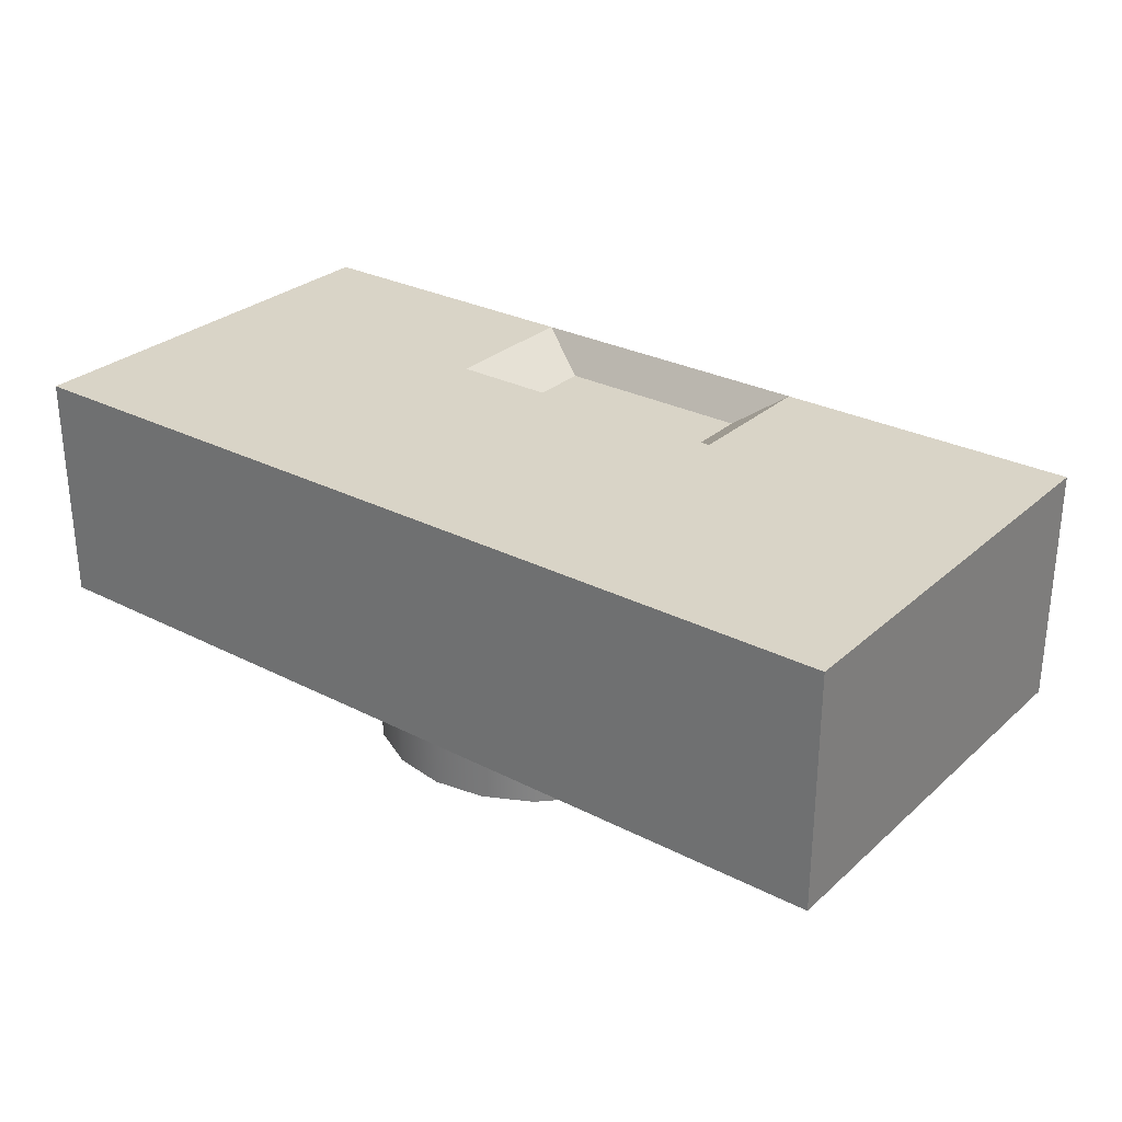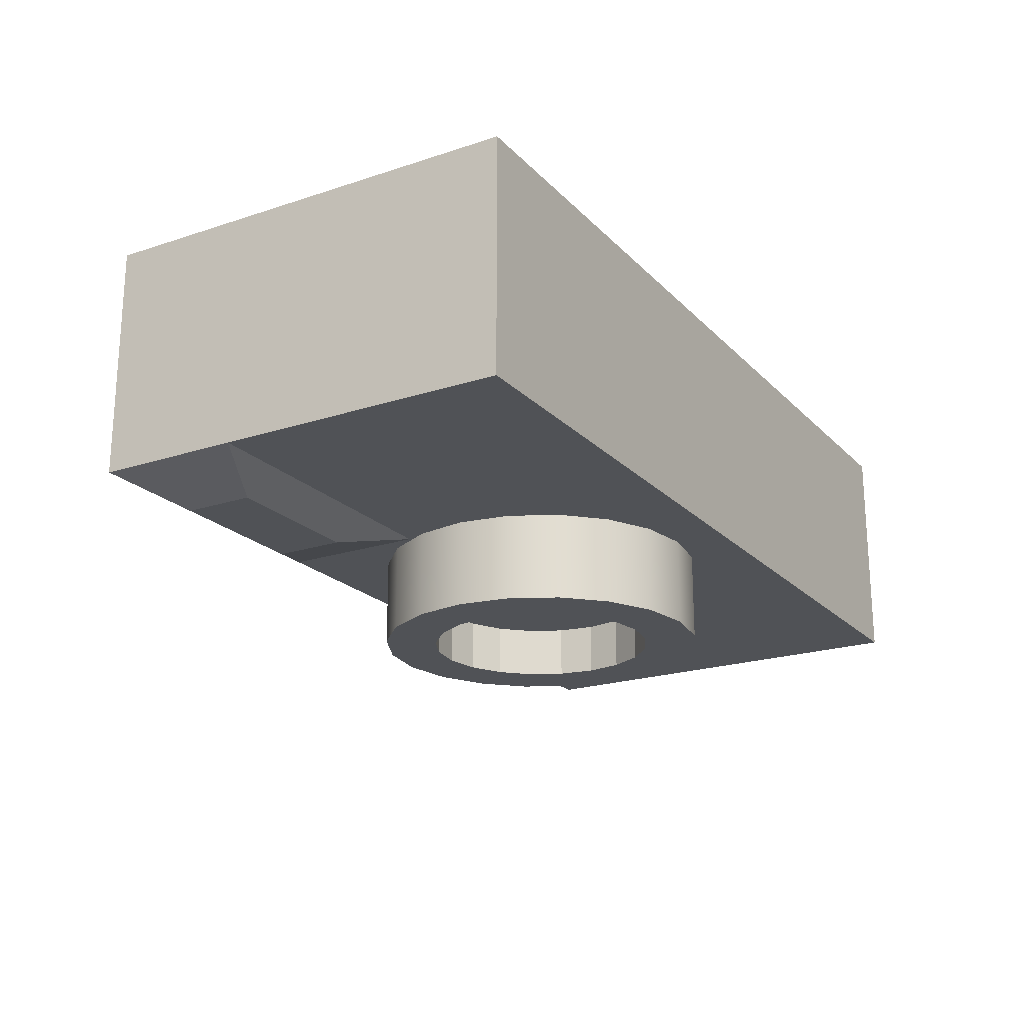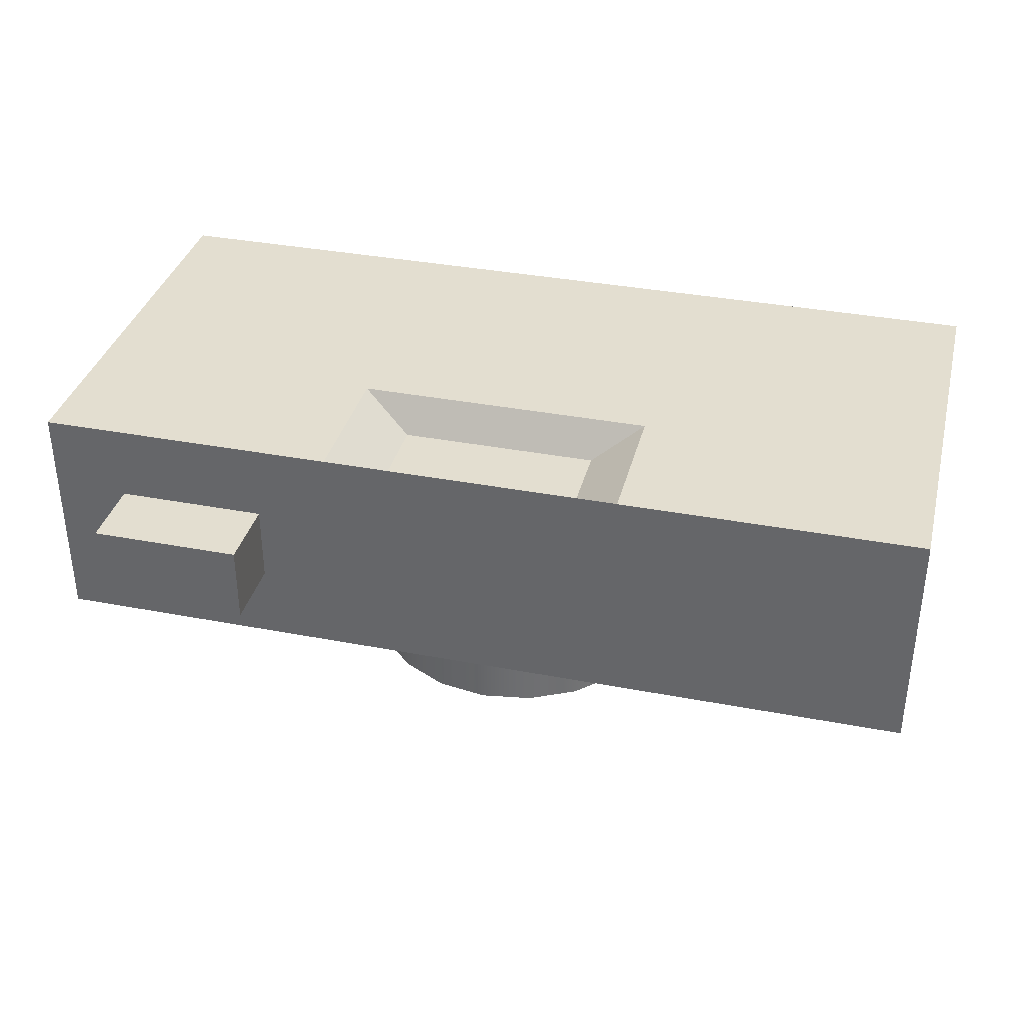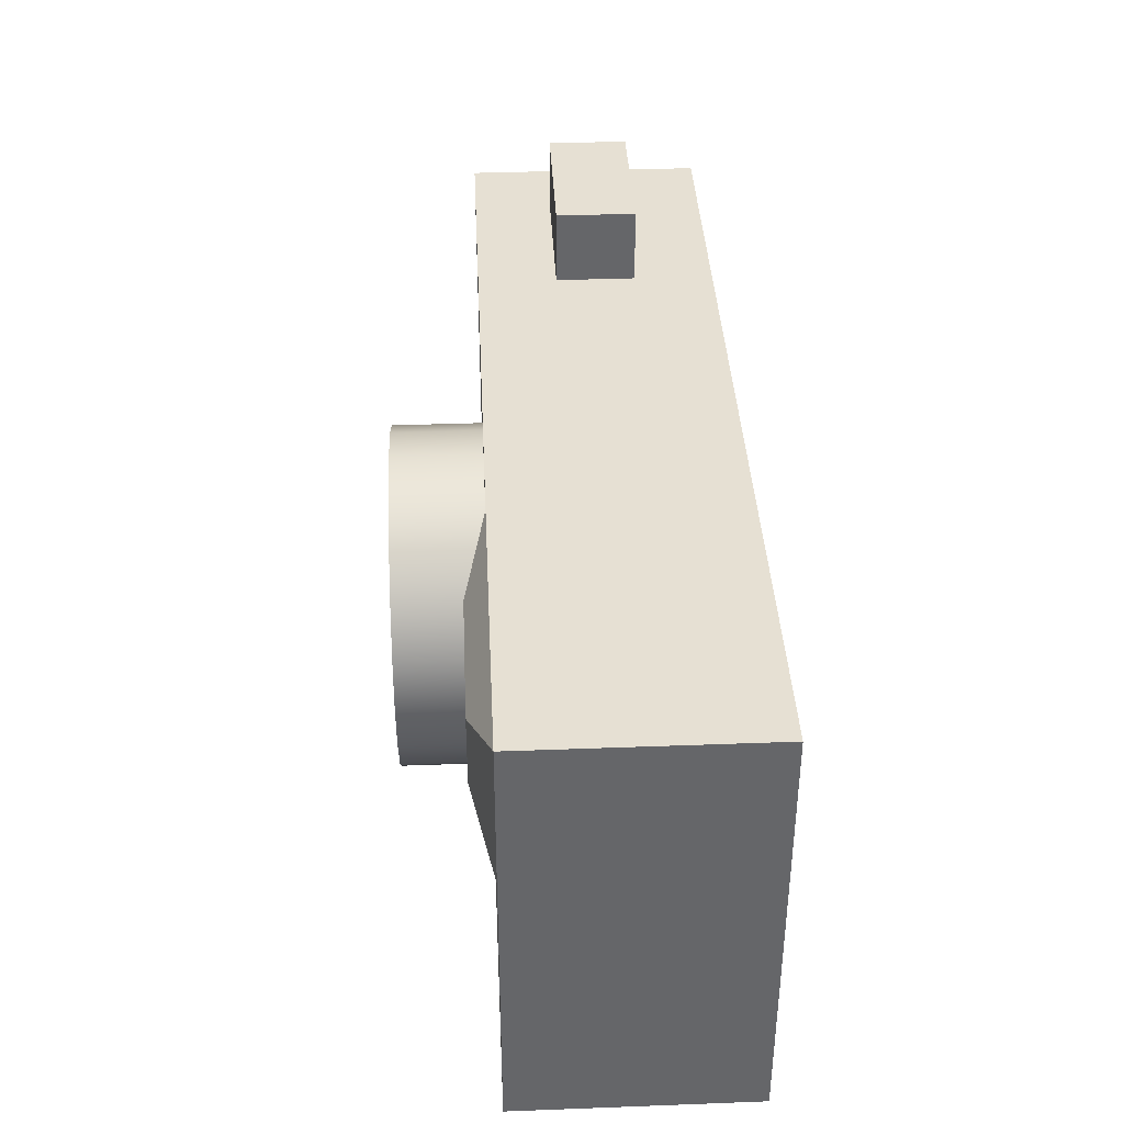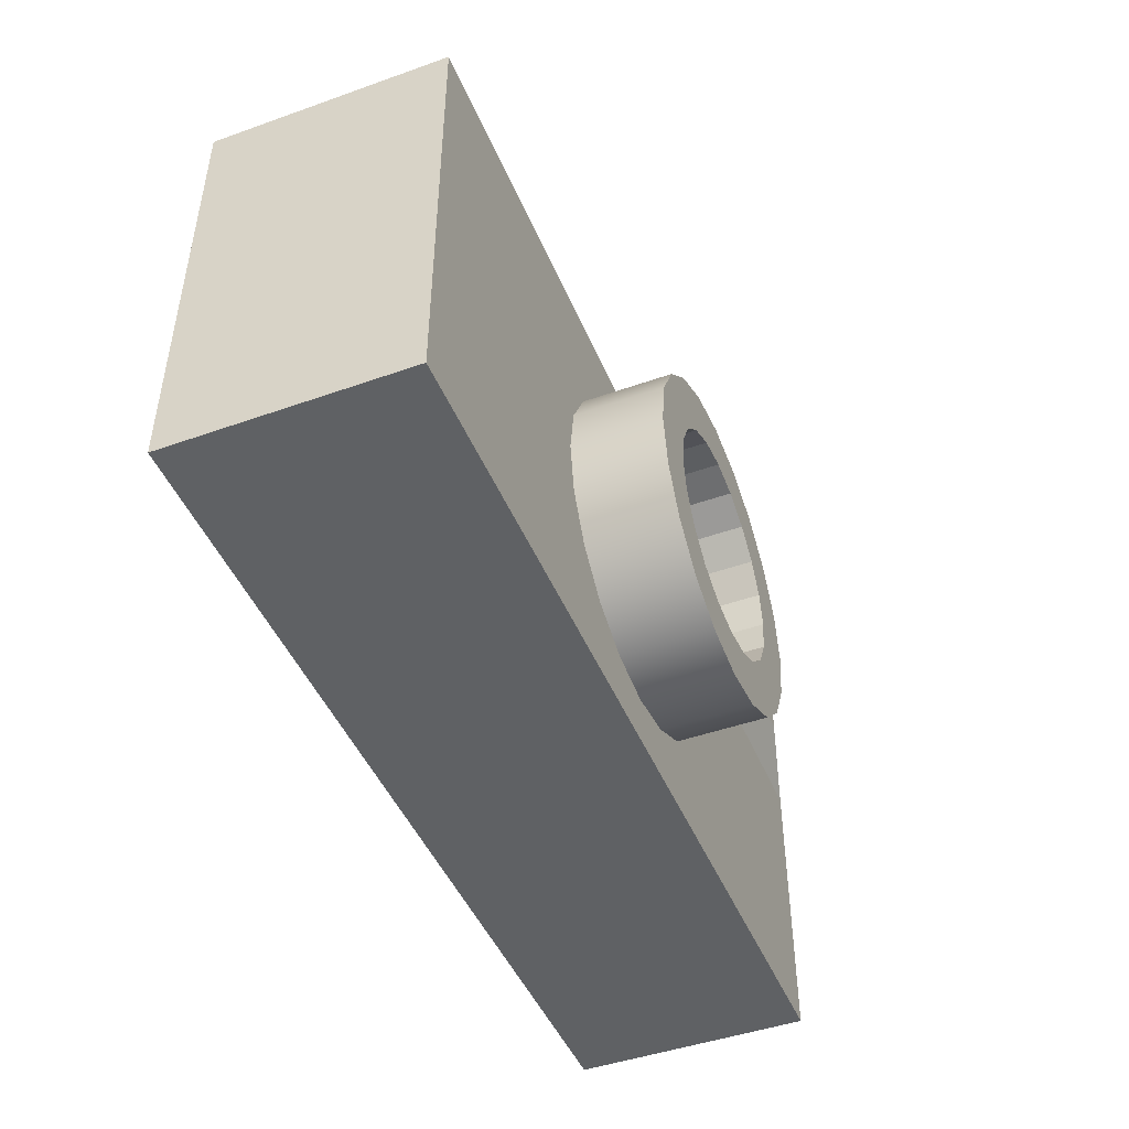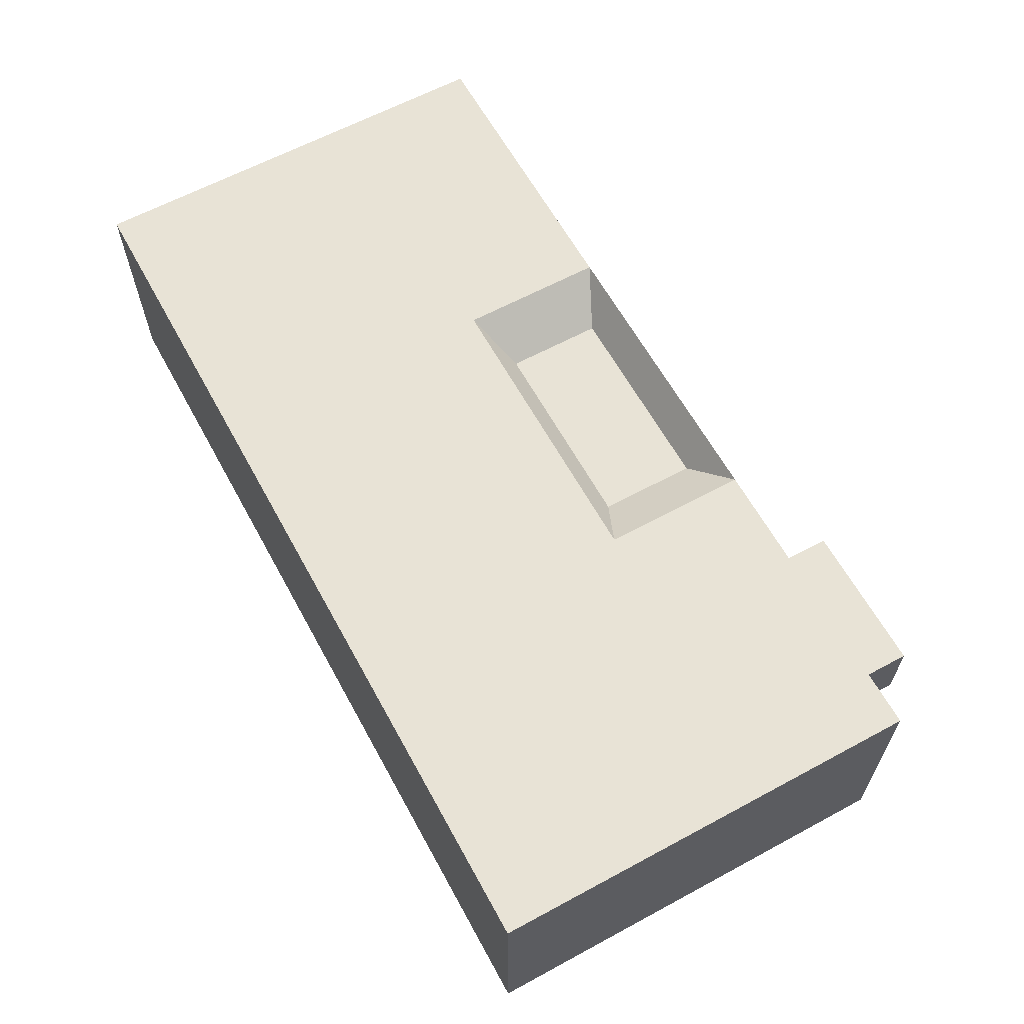
<metadata>
{"format":"obj","ext":"obj","renderer":"f3d","projection":"perspective","resolution":1024,"background":"white","views":[{"elev":28.6,"azim":37.5,"up":"+Z"},{"elev":-20.8,"azim":-59.4,"up":"+Z"},{"elev":35.7,"azim":-165.9,"up":"+Z"},{"elev":38.4,"azim":-92.7,"up":"+Y"},{"elev":-46.3,"azim":112.0,"up":"+Y"},{"elev":62.5,"azim":61.3,"up":"+Z"}]}
</metadata>
<code>
g default
v -1.049 -0.5 0.2708
v -0.3495 -0.5 0.2708
v 0.3495 -0.5 0.2708
v 1.049 -0.5 0.2708
v -1.049 -0.1667 0.2708
v -0.3495 -0.1667 0.2708
v 0.3495 -0.1667 0.2708
v 1.049 -0.1667 0.2708
v -1.049 0.1667 0.2708
v -0.3495 0.1667 0.2708
v 0.3495 0.1667 0.2708
v 1.049 0.1667 0.2708
v -1.049 0.5 0.2708
v -0.3495 0.5 0.2708
v 0.3495 0.5 0.2708
v 1.049 0.5 0.2708
v -1.049 0.5 0.09026
v -0.3495 0.5 0.09026
v 0.3495 0.5 0.09026
v 1.049 0.5 0.09026
v -1.049 0.5 -0.09026
v -0.3495 0.5 -0.09026
v 0.3495 0.5 -0.09026
v 1.049 0.5 -0.09026
v -1.049 0.5 -0.2708
v -0.3495 0.5 -0.2708
v 0.3495 0.5 -0.2708
v 1.049 0.5 -0.2708
v -1.049 0.1667 -0.2708
v -0.3495 0.1667 -0.2708
v 0.3495 0.1667 -0.2708
v 1.049 0.1667 -0.2708
v -1.049 -0.1667 -0.2708
v -0.3495 -0.1667 -0.2708
v 0.3495 -0.1667 -0.2708
v 1.049 -0.1667 -0.2708
v -1.049 -0.5 -0.2708
v -0.3495 -0.5 -0.2708
v 0.3495 -0.5 -0.2708
v 1.049 -0.5 -0.2708
v -1.049 -0.5 -0.09026
v -0.3495 -0.5 -0.09026
v 0.3495 -0.5 -0.09026
v 1.049 -0.5 -0.09026
v -1.049 -0.5 0.09026
v -0.3495 -0.5 0.09026
v 0.3495 -0.5 0.09026
v 1.049 -0.5 0.09026
v 1.049 -0.1667 -0.09026
v 1.049 -0.1667 0.09026
v 1.049 0.1667 -0.09026
v 1.049 0.1667 0.09026
v -1.049 -0.1667 -0.09026
v -1.049 -0.1667 0.09026
v -1.049 0.1667 -0.09026
v -1.049 0.1667 0.09026
v 0.699 0.5 0.09026
v 0.699 0.5 -0.09026
v 0.8738 0.5 0.09026
v 0.8738 0.5 -0.09026
v 0.5243 0.5 0.09026
v 0.5243 0.5 -0.09026
v 0.699 0.6688 0.09026
v 0.699 0.6688 -0.09026
v 0.8738 0.6688 0.09026
v 0.8738 0.6688 -0.09026
v 0.5243 0.6688 0.09026
v 0.5243 0.6688 -0.09026
v 0.699 0.5 0.2708
v 0.699 0.5 -0.2708
v -0.2317 0.2228 0.1884
v 0.2317 0.2228 0.1884
v 0.2317 0.4438 0.1884
v -0.2317 0.4438 0.1884
v -0.869 0.4144 -0.3193
v -0.5291 0.4144 -0.3193
v -0.5291 0.2523 -0.3193
v -0.869 0.2523 -0.3193
g pCube1
f 1 2 6 5
f 2 3 7 6
f 3 4 8 7
f 5 6 10 9
f 6 7 11 10
f 7 8 12 11
f 9 10 14 13
f 71 72 73 74
f 69 12 16
f 13 14 18 17
f 14 15 19 18
f 59 69 16 20
f 17 18 22 21
f 18 19 23 22
f 19 61 62 23
f 21 22 26 25
f 22 23 27 26
f 70 62 58 60
f 75 76 77 78
f 26 27 31 30
f 27 70 31
f 29 30 34 33
f 30 31 35 34
f 31 32 36 35
f 33 34 38 37
f 34 35 39 38
f 35 36 40 39
f 37 38 42 41
f 38 39 43 42
f 39 40 44 43
f 41 42 46 45
f 42 43 47 46
f 43 44 48 47
f 45 46 2 1
f 46 47 3 2
f 47 48 4 3
f 44 40 36 49
f 48 44 49 50
f 4 48 50 8
f 49 36 32 51
f 50 49 51 52
f 8 50 52 12
f 51 32 28 24
f 52 51 24 20
f 12 52 20 16
f 37 41 53 33
f 41 45 54 53
f 45 1 5 54
f 33 53 55 29
f 53 54 56 55
f 54 5 9 56
f 29 55 21 25
f 55 56 17 21
f 56 9 13 17
f 64 63 65 66
f 60 59 20 24
f 68 67 63 64
f 57 59 65 63
f 59 60 66 65
f 60 58 64 66
f 62 61 67 68
f 61 57 63 67
f 58 62 68 64
f 15 69 61 19
f 61 69 59 57
f 70 60 24 28
f 23 62 70 27
f 32 70 28
f 31 70 32
f 11 69 15
f 11 12 69
f 10 11 72 71
f 11 15 73 72
f 15 14 74 73
f 14 10 71 74
f 25 26 76 75
f 26 30 77 76
f 30 29 78 77
f 29 25 75 78
g default
v 0.3663 0.119 -0.4745
v 0.3116 0.2264 -0.4745
v 0.2264 0.3116 -0.4745
v 0.119 0.3663 -0.4745
v 0 0.3852 -0.4745
v -0.119 0.3663 -0.4745
v -0.2264 0.3116 -0.4745
v -0.3116 0.2264 -0.4745
v -0.3663 0.119 -0.4745
v -0.3852 0 -0.4745
v -0.3663 -0.119 -0.4745
v -0.3116 -0.2264 -0.4745
v -0.2264 -0.3116 -0.4745
v -0.119 -0.3663 -0.4745
v -0 -0.3852 -0.4745
v 0.119 -0.3663 -0.4745
v 0.2264 -0.3116 -0.4745
v 0.3116 -0.2264 -0.4745
v 0.3663 -0.119 -0.4745
v 0.3852 0 -0.4745
v 0.3663 0.119 -0.2601
v 0.3116 0.2264 -0.2601
v 0.2264 0.3116 -0.2601
v 0.119 0.3663 -0.2601
v 0 0.3852 -0.2601
v -0.119 0.3663 -0.2601
v -0.2264 0.3116 -0.2601
v -0.3116 0.2264 -0.2601
v -0.3663 0.119 -0.2601
v -0.3852 0 -0.2601
v -0.3663 -0.119 -0.2601
v -0.3116 -0.2264 -0.2601
v -0.2264 -0.3116 -0.2601
v -0.119 -0.3663 -0.2601
v -0 -0.3852 -0.2601
v 0.119 -0.3663 -0.2601
v 0.2264 -0.3116 -0.2601
v 0.3116 -0.2264 -0.2601
v 0.3663 -0.119 -0.2601
v 0.3852 0 -0.2601
v 0 0 -0.2601
v 0.2504 0.08135 -0.4745
v 0.213 0.1547 -0.4745
v 0.1547 0.213 -0.4745
v 0.08135 0.2504 -0.4745
v -0 0.2632 -0.4745
v -0.08135 0.2504 -0.4745
v -0.1547 0.213 -0.4745
v -0.213 0.1547 -0.4745
v -0.2504 0.08135 -0.4745
v -0.2632 0 -0.4745
v -0.2504 -0.08135 -0.4745
v -0.213 -0.1547 -0.4745
v -0.1547 -0.213 -0.4745
v -0.08135 -0.2504 -0.4745
v -0 -0.2632 -0.4745
v 0.08135 -0.2504 -0.4745
v 0.1547 -0.213 -0.4745
v 0.213 -0.1547 -0.4745
v 0.2504 -0.08135 -0.4745
v 0.2632 0 -0.4745
v 0.2504 0.08135 -0.356
v 0.213 0.1547 -0.356
v -0 0 -0.356
v 0.1547 0.213 -0.356
v 0.08135 0.2504 -0.356
v -0 0.2632 -0.356
v -0.08135 0.2504 -0.356
v -0.1547 0.213 -0.356
v -0.213 0.1547 -0.356
v -0.2504 0.08135 -0.356
v -0.2632 0 -0.356
v -0.2504 -0.08135 -0.356
v -0.213 -0.1547 -0.356
v -0.1547 -0.213 -0.356
v -0.08135 -0.2504 -0.356
v -0 -0.2632 -0.356
v 0.08135 -0.2504 -0.356
v 0.1547 -0.213 -0.356
v 0.213 -0.1547 -0.356
v 0.2504 -0.08135 -0.356
v 0.2632 0 -0.356
g pCylinder1
f 79 80 100 99
f 80 81 101 100
f 81 82 102 101
f 82 83 103 102
f 83 84 104 103
f 84 85 105 104
f 85 86 106 105
f 86 87 107 106
f 87 88 108 107
f 88 89 109 108
f 89 90 110 109
f 90 91 111 110
f 91 92 112 111
f 92 93 113 112
f 93 94 114 113
f 94 95 115 114
f 95 96 116 115
f 96 97 117 116
f 97 98 118 117
f 98 79 99 118
f 141 140 142
f 143 141 142
f 144 143 142
f 145 144 142
f 146 145 142
f 147 146 142
f 148 147 142
f 149 148 142
f 150 149 142
f 151 150 142
f 152 151 142
f 153 152 142
f 154 153 142
f 155 154 142
f 156 155 142
f 157 156 142
f 158 157 142
f 159 158 142
f 160 159 142
f 140 160 142
f 99 100 119
f 100 101 119
f 101 102 119
f 102 103 119
f 103 104 119
f 104 105 119
f 105 106 119
f 106 107 119
f 107 108 119
f 108 109 119
f 109 110 119
f 110 111 119
f 111 112 119
f 112 113 119
f 113 114 119
f 114 115 119
f 115 116 119
f 116 117 119
f 117 118 119
f 118 99 119
f 80 79 120 121
f 81 80 121 122
f 82 81 122 123
f 83 82 123 124
f 84 83 124 125
f 85 84 125 126
f 86 85 126 127
f 87 86 127 128
f 88 87 128 129
f 89 88 129 130
f 90 89 130 131
f 91 90 131 132
f 92 91 132 133
f 93 92 133 134
f 94 93 134 135
f 95 94 135 136
f 96 95 136 137
f 97 96 137 138
f 98 97 138 139
f 79 98 139 120
f 121 120 140 141
f 122 121 141 143
f 123 122 143 144
f 124 123 144 145
f 125 124 145 146
f 126 125 146 147
f 127 126 147 148
f 128 127 148 149
f 129 128 149 150
f 130 129 150 151
f 131 130 151 152
f 132 131 152 153
f 133 132 153 154
f 134 133 154 155
f 135 134 155 156
f 136 135 156 157
f 137 136 157 158
f 138 137 158 159
f 139 138 159 160
f 120 139 160 140

</code>
